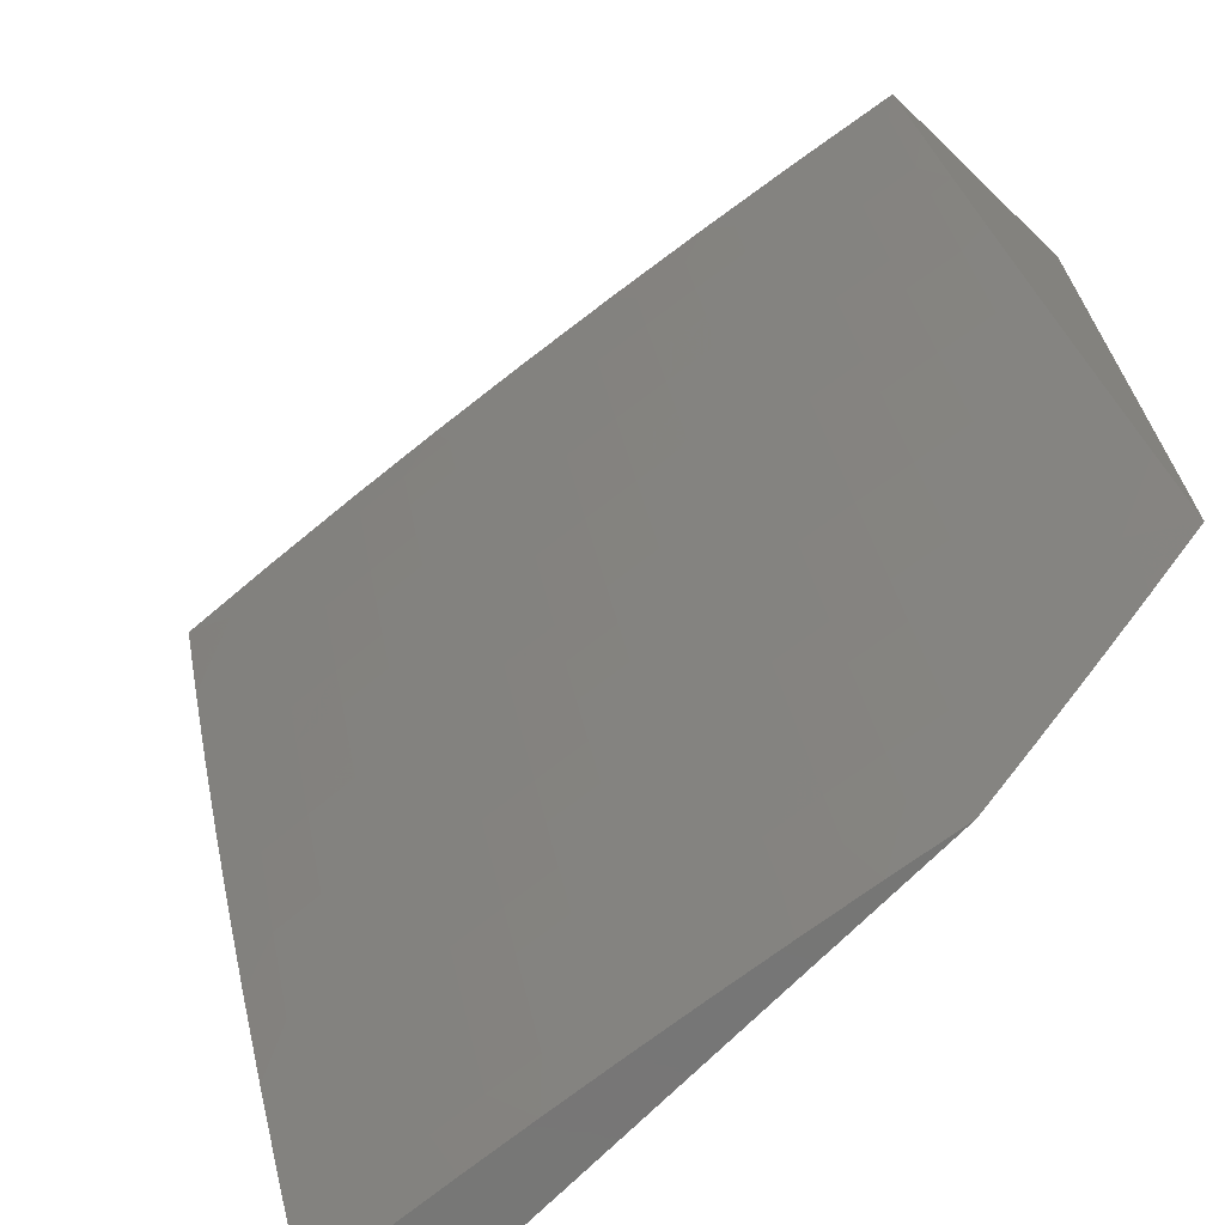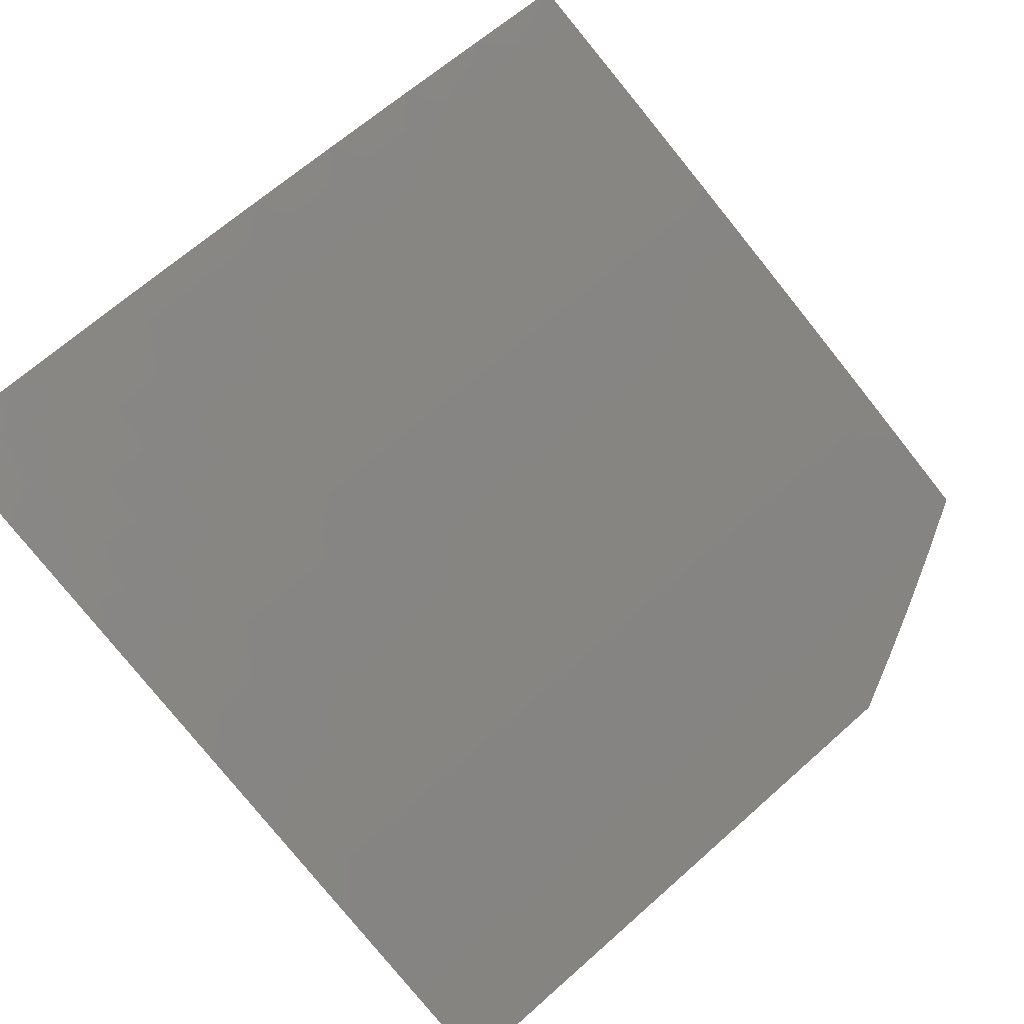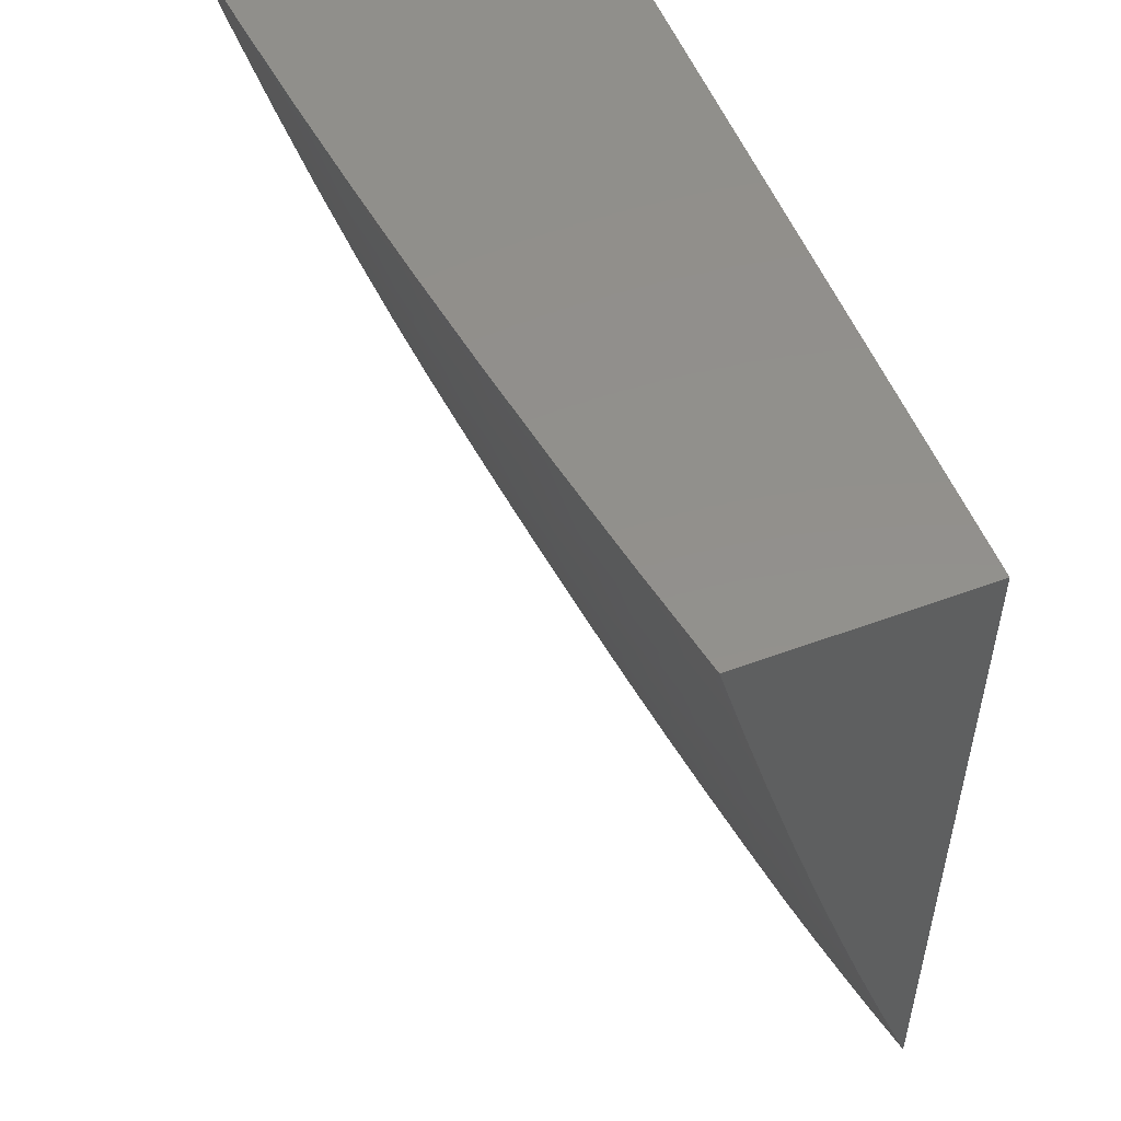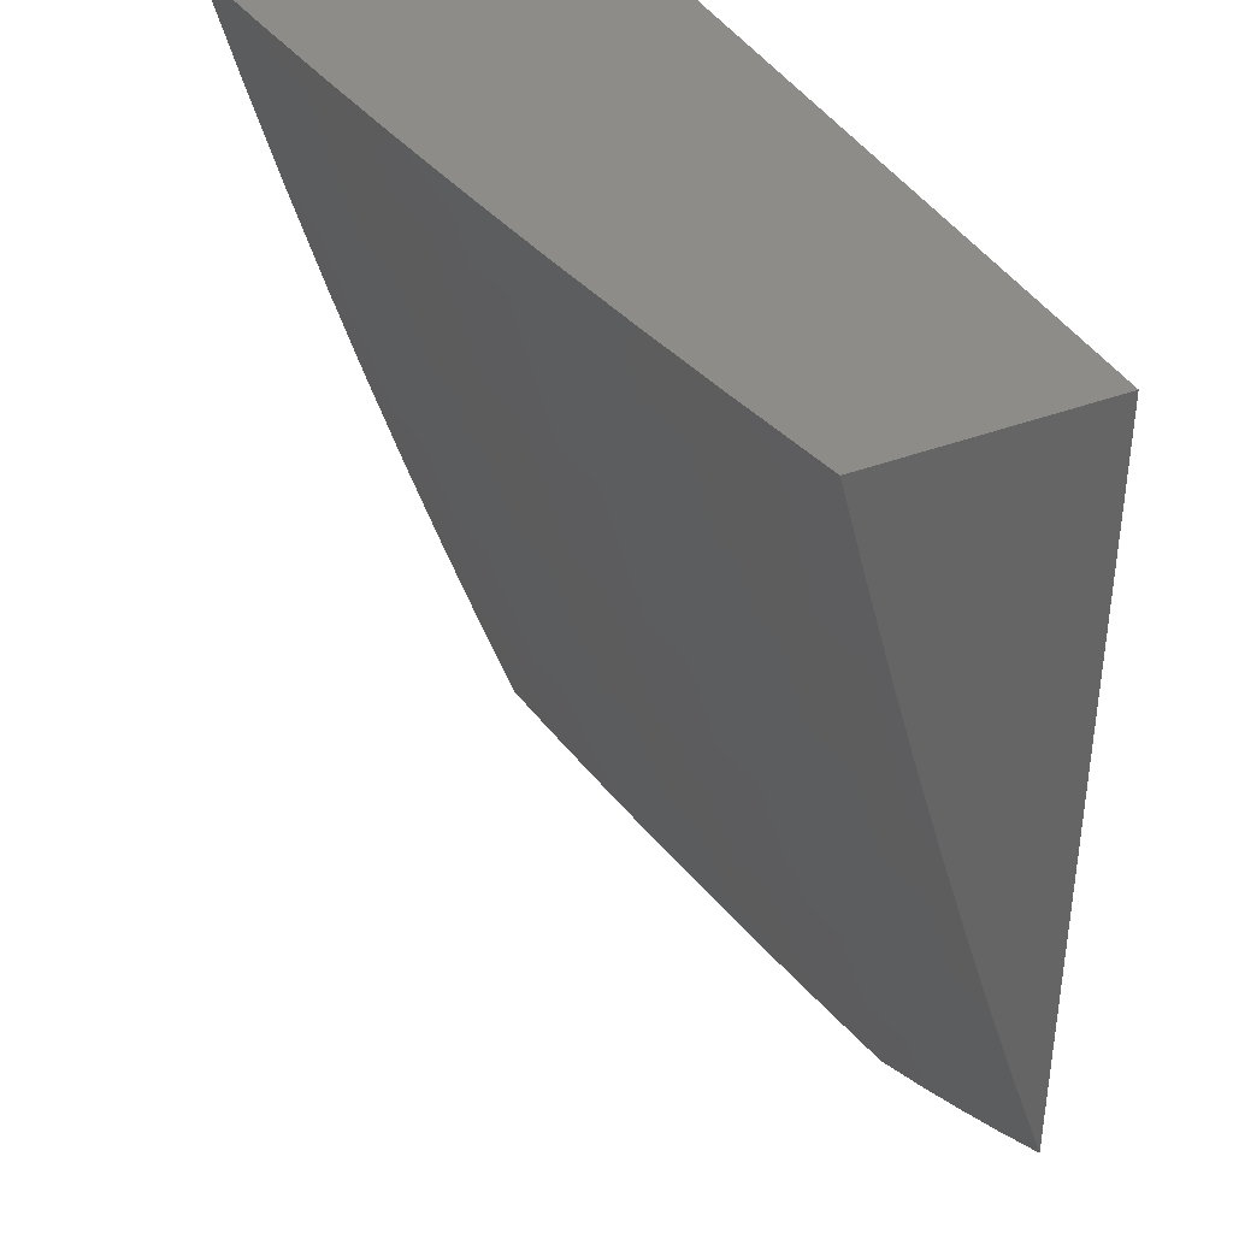
<metadata>
{"format":"stl","ext":"stl","renderer":"f3d","projection":"perspective","resolution":1024,"background":"white","views":[{"elev":-68.4,"azim":-133.8,"up":"+Z"},{"elev":78.2,"azim":138.9,"up":"+Y"},{"elev":53.2,"azim":-111.6,"up":"+Z"},{"elev":37.8,"azim":-115.9,"up":"+Z"}]}
</metadata>
<code>
# stl→obj: 277 verts, 550 faces
v -1 10.14 -3.877
v -1 10.09 -4
v -1.036 10.11 -3.94
v -1.09 10.08 -4
v -1.099 10.1 -3.94
v -1.163 10.1 -3.94
v -1.165 10.12 -3.88
v -1.229 10.11 -3.88
v -1.231 10.13 -3.82
v -1.295 10.12 -3.82
v -1.298 10.14 -3.76
v -1.362 10.13 -3.76
v -1.364 10.15 -3.7
v -1.429 10.15 -3.7
v -1.431 10.17 -3.64
v -1.496 10.16 -3.64
v -1.499 10.17 -3.58
v -1.563 10.17 -3.58
v -1.566 10.18 -3.52
v -1.631 10.17 -3.52
v -1.634 10.19 -3.46
v -1.699 10.18 -3.46
v -1.702 10.2 -3.399
v -1.767 10.19 -3.399
v -1.77 10.21 -3.339
v -1.835 10.2 -3.339
v -1.839 10.21 -3.279
v -1.904 10.2 -3.279
v -1.907 10.22 -3.219
v -1.973 10.21 -3.219
v -1.976 10.22 -3.159
v -2 10.2 -3.216
v -2 10.23 -3.108
v -1.18 10.07 -4
v -1.226 10.09 -3.94
v -1.293 10.1 -3.88
v -1.359 10.12 -3.82
v -1.426 10.13 -3.76
v -1.493 10.14 -3.7
v -1.56 10.15 -3.64
v -1.628 10.16 -3.58
v -1.696 10.16 -3.52
v -1.764 10.17 -3.46
v -1.832 10.18 -3.399
v -1.901 10.18 -3.339
v -1.97 10.19 -3.279
v -1.27 10.06 -4
v -1.29 10.08 -3.94
v -1.356 10.09 -3.88
v -1.423 10.11 -3.82
v -1.49 10.12 -3.76
v -1.557 10.13 -3.7
v -1.625 10.14 -3.64
v -1.693 10.15 -3.58
v -1.761 10.15 -3.52
v -1.829 10.16 -3.46
v -1.898 10.17 -3.399
v -1.966 10.17 -3.339
v -2 10.17 -3.324
v -1.359 10.05 -4
v -1.354 10.07 -3.94
v -1.42 10.09 -3.88
v -1.487 10.1 -3.82
v -1.554 10.11 -3.76
v -1.622 10.12 -3.7
v -1.69 10.13 -3.64
v -1.758 10.14 -3.58
v -1.826 10.14 -3.52
v -1.894 10.15 -3.46
v -1.963 10.16 -3.399
v -1.417 10.07 -3.94
v -1.449 10.04 -4
v -1.481 10.06 -3.94
v -1.538 10.03 -4
v -1.545 10.05 -3.94
v -1.609 10.04 -3.94
v -1.612 10.06 -3.88
v -1.677 10.05 -3.88
v -1.68 10.07 -3.82
v -1.744 10.06 -3.82
v -1.748 10.08 -3.76
v -1.812 10.07 -3.76
v -1.816 10.09 -3.7
v -1.881 10.08 -3.7
v -1.884 10.09 -3.64
v -1.949 10.08 -3.64
v -1.953 10.1 -3.58
v -2 10.07 -3.645
v -2 10.11 -3.538
v -1.628 10.01 -4
v -1.673 10.03 -3.94
v -1.741 10.04 -3.88
v -1.809 10.05 -3.82
v -1.877 10.06 -3.76
v -1.945 10.06 -3.7
v -1.717 10 -4
v -1.737 10.02 -3.94
v -1.805 10.03 -3.88
v -1.873 10.04 -3.82
v -1.942 10.04 -3.76
v -2 10.04 -3.752
v -1.789 10 -3.966
v -1.802 10.01 -3.94
v -1.86 10 -3.931
v -1.87 10.02 -3.88
v -1.93 10 -3.895
v -1.934 10 -3.88
v -2 10 -3.858
v -1.938 10.02 -3.82
v -2 10.14 -3.431
v -1.96 10.14 -3.46
v -1.956 10.12 -3.52
v -1.888 10.11 -3.58
v -1.819 10.11 -3.64
v -1.751 10.1 -3.7
v -1.683 10.09 -3.76
v -1.616 10.08 -3.82
v -1.548 10.07 -3.88
v -2 10.26 -3
v -1.982 10.25 -3.038
v -1.979 10.24 -3.098
v -1.91 10.23 -3.159
v -1.842 10.23 -3.219
v -1.773 10.22 -3.279
v -1.705 10.22 -3.339
v -1.637 10.21 -3.399
v -1.569 10.2 -3.46
v -1.501 10.19 -3.52
v -1.434 10.18 -3.58
v -1.367 10.17 -3.64
v -1.3 10.16 -3.7
v -1.234 10.15 -3.76
v -1.167 10.14 -3.82
v -1.102 10.12 -3.88
v -1.916 10.27 -3.038
v -1.876 10.28 -3
v -1.85 10.28 -3.038
v -1.784 10.29 -3.038
v -1.782 10.27 -3.098
v -1.716 10.28 -3.098
v -1.713 10.27 -3.159
v -1.648 10.28 -3.159
v -1.645 10.26 -3.219
v -1.579 10.27 -3.219
v -1.577 10.25 -3.279
v -1.512 10.26 -3.279
v -1.509 10.25 -3.339
v -1.444 10.26 -3.339
v -1.442 10.24 -3.399
v -1.377 10.25 -3.399
v -1.374 10.23 -3.46
v -1.31 10.24 -3.46
v -1.307 10.22 -3.52
v -1.243 10.23 -3.52
v -1.241 10.21 -3.58
v -1.176 10.22 -3.58
v -1.174 10.2 -3.64
v -1.11 10.2 -3.64
v -1.108 10.18 -3.7
v -1.044 10.19 -3.7
v -1.042 10.17 -3.76
v -1 10.18 -3.753
v -1.04 10.15 -3.82
v -1.038 10.13 -3.88
v -1.751 10.3 -3
v -1.718 10.3 -3.038
v -1.65 10.29 -3.098
v -1.582 10.29 -3.159
v -1.514 10.28 -3.219
v -1.446 10.27 -3.279
v -1.379 10.26 -3.339
v -1.312 10.25 -3.399
v -1.245 10.24 -3.46
v -1.179 10.23 -3.52
v -1.112 10.22 -3.58
v -1.046 10.21 -3.64
v -1 10.22 -3.628
v -1.627 10.32 -3
v -1.653 10.31 -3.038
v -1.584 10.3 -3.098
v -1.517 10.3 -3.159
v -1.449 10.29 -3.219
v -1.381 10.28 -3.279
v -1.314 10.27 -3.339
v -1.247 10.26 -3.399
v -1.181 10.25 -3.46
v -1.114 10.24 -3.52
v -1.048 10.23 -3.58
v -1.587 10.32 -3.038
v -1.502 10.34 -3
v -1.521 10.33 -3.038
v -1.456 10.34 -3.038
v -1.453 10.32 -3.098
v -1.388 10.33 -3.098
v -1.386 10.31 -3.159
v -1.321 10.32 -3.159
v -1.319 10.31 -3.219
v -1.254 10.31 -3.219
v -1.251 10.3 -3.279
v -1.187 10.3 -3.279
v -1.185 10.29 -3.339
v -1.12 10.29 -3.339
v -1.118 10.28 -3.399
v -1.054 10.28 -3.399
v -1.052 10.27 -3.46
v -1 10.29 -3.378
v -1 10.26 -3.503
v -1.376 10.36 -3
v -1.39 10.35 -3.038
v -1.323 10.34 -3.098
v -1.256 10.33 -3.159
v -1.189 10.32 -3.219
v -1.122 10.31 -3.279
v -1.056 10.3 -3.339
v -1.325 10.35 -3.038
v -1.251 10.37 -3
v -1.259 10.36 -3.038
v -1.194 10.37 -3.038
v -1.192 10.35 -3.098
v -1.127 10.36 -3.098
v -1.126 10.34 -3.159
v -1.061 10.35 -3.159
v -1.059 10.33 -3.219
v -1 10.37 -3.126
v -1 10.33 -3.252
v -1.126 10.39 -3
v -1.129 10.38 -3.038
v -1.062 10.37 -3.098
v -1.064 10.38 -3.038
v -1 10.4 -3
v -1.057 10.32 -3.279
v -1.124 10.33 -3.219
v -1.19 10.34 -3.159
v -1.257 10.35 -3.098
v -1.05 10.25 -3.52
v -1.116 10.26 -3.46
v -1.183 10.27 -3.399
v -1.249 10.28 -3.339
v -1.316 10.29 -3.279
v -1.384 10.3 -3.219
v -1.451 10.31 -3.159
v -1.519 10.31 -3.098
v -1.104 10.14 -3.82
v -1.106 10.16 -3.76
v -1.17 10.16 -3.76
v -1.172 10.18 -3.7
v -1.238 10.19 -3.64
v -1.305 10.2 -3.58
v -1.372 10.21 -3.52
v -1.439 10.22 -3.46
v -1.507 10.23 -3.399
v -1.574 10.24 -3.339
v -1.642 10.24 -3.279
v -1.71 10.25 -3.219
v -1.779 10.26 -3.159
v -1.847 10.26 -3.098
v -1.236 10.17 -3.7
v -1.303 10.18 -3.64
v -1.369 10.19 -3.58
v -1.437 10.2 -3.52
v -1.504 10.21 -3.46
v -1.572 10.22 -3.399
v -1.639 10.23 -3.339
v -1.708 10.23 -3.279
v -1.776 10.24 -3.219
v -1.844 10.25 -3.159
v -1.913 10.25 -3.098
v -1.484 10.08 -3.88
v -1.551 10.09 -3.82
v -1.619 10.1 -3.76
v -1.686 10.11 -3.7
v -1.754 10.12 -3.64
v -1.823 10.12 -3.58
v -1.891 10.13 -3.52
v -2 10 -3
v -1 10 -3
v -1 10 -4
f 1 2 3
f 3 2 4
f 3 4 5
f 5 4 6
f 5 6 7
f 7 6 8
f 7 8 9
f 9 8 10
f 9 10 11
f 11 10 12
f 11 12 13
f 13 12 14
f 13 14 15
f 15 14 16
f 15 16 17
f 17 16 18
f 17 18 19
f 19 18 20
f 19 20 21
f 21 20 22
f 21 22 23
f 23 22 24
f 23 24 25
f 25 24 26
f 25 26 27
f 27 26 28
f 27 28 29
f 29 28 30
f 29 30 31
f 31 30 32
f 31 32 33
f 4 34 6
f 6 34 35
f 6 35 8
f 8 35 36
f 8 36 10
f 10 36 37
f 10 37 12
f 12 37 38
f 12 38 14
f 14 38 39
f 14 39 16
f 16 39 40
f 16 40 18
f 18 40 41
f 18 41 20
f 20 41 42
f 20 42 22
f 22 42 43
f 22 43 24
f 24 43 44
f 24 44 26
f 26 44 45
f 26 45 28
f 28 45 46
f 28 46 30
f 30 46 32
f 34 47 35
f 35 47 48
f 35 48 36
f 36 48 49
f 36 49 37
f 37 49 50
f 37 50 38
f 38 50 51
f 38 51 39
f 39 51 52
f 39 52 40
f 40 52 53
f 40 53 41
f 41 53 54
f 41 54 42
f 42 54 55
f 42 55 43
f 43 55 56
f 43 56 44
f 44 56 57
f 44 57 45
f 45 57 58
f 45 58 46
f 46 58 59
f 46 59 32
f 47 60 48
f 48 60 61
f 48 61 49
f 49 61 62
f 49 62 50
f 50 62 63
f 50 63 51
f 51 63 64
f 51 64 52
f 52 64 65
f 52 65 53
f 53 65 66
f 53 66 54
f 54 66 67
f 54 67 55
f 55 67 68
f 55 68 56
f 56 68 69
f 56 69 57
f 57 69 70
f 57 70 58
f 58 70 59
f 61 60 71
f 71 60 72
f 71 72 73
f 73 72 74
f 73 74 75
f 75 74 76
f 75 76 77
f 77 76 78
f 77 78 79
f 79 78 80
f 79 80 81
f 81 80 82
f 81 82 83
f 83 82 84
f 83 84 85
f 85 84 86
f 85 86 87
f 87 86 88
f 87 88 89
f 74 90 76
f 76 90 91
f 76 91 78
f 78 91 92
f 78 92 80
f 80 92 93
f 80 93 82
f 82 93 94
f 82 94 84
f 84 94 95
f 84 95 86
f 86 95 88
f 90 96 91
f 91 96 97
f 91 97 92
f 92 97 98
f 92 98 93
f 93 98 99
f 93 99 94
f 94 99 100
f 94 100 95
f 95 100 101
f 95 101 88
f 96 102 97
f 97 102 103
f 97 103 98
f 98 103 104
f 98 104 105
f 105 104 106
f 105 106 107
f 107 106 108
f 107 108 109
f 109 108 101
f 109 101 100
f 102 104 103
f 110 111 89
f 89 111 112
f 89 112 87
f 87 112 113
f 87 113 85
f 85 113 114
f 85 114 83
f 83 114 115
f 83 115 81
f 81 115 116
f 81 116 79
f 79 116 117
f 79 117 77
f 77 117 118
f 77 118 75
f 75 118 73
f 111 110 70
f 70 110 59
f 119 120 33
f 33 120 121
f 33 121 31
f 31 121 122
f 31 122 29
f 29 122 123
f 29 123 27
f 27 123 124
f 27 124 25
f 25 124 125
f 25 125 23
f 23 125 126
f 23 126 21
f 21 126 127
f 21 127 19
f 19 127 128
f 19 128 17
f 17 128 129
f 17 129 15
f 15 129 130
f 15 130 13
f 13 130 131
f 13 131 11
f 11 131 132
f 11 132 9
f 9 132 133
f 9 133 7
f 7 133 134
f 7 134 5
f 5 134 3
f 120 119 135
f 135 119 136
f 135 136 137
f 137 136 138
f 137 138 139
f 139 138 140
f 139 140 141
f 141 140 142
f 141 142 143
f 143 142 144
f 143 144 145
f 145 144 146
f 145 146 147
f 147 146 148
f 147 148 149
f 149 148 150
f 149 150 151
f 151 150 152
f 151 152 153
f 153 152 154
f 153 154 155
f 155 154 156
f 155 156 157
f 157 156 158
f 157 158 159
f 159 158 160
f 159 160 161
f 161 160 162
f 161 162 163
f 163 162 1
f 163 1 164
f 164 1 3
f 164 3 134
f 136 165 138
f 138 165 166
f 138 166 140
f 140 166 167
f 140 167 142
f 142 167 168
f 142 168 144
f 144 168 169
f 144 169 146
f 146 169 170
f 146 170 148
f 148 170 171
f 148 171 150
f 150 171 172
f 150 172 152
f 152 172 173
f 152 173 154
f 154 173 174
f 154 174 156
f 156 174 175
f 156 175 158
f 158 175 176
f 158 176 160
f 160 176 177
f 160 177 162
f 165 178 166
f 166 178 179
f 166 179 167
f 167 179 180
f 167 180 168
f 168 180 181
f 168 181 169
f 169 181 182
f 169 182 170
f 170 182 183
f 170 183 171
f 171 183 184
f 171 184 172
f 172 184 185
f 172 185 173
f 173 185 186
f 173 186 174
f 174 186 187
f 174 187 175
f 175 187 188
f 175 188 176
f 176 188 177
f 179 178 189
f 189 178 190
f 189 190 191
f 191 190 192
f 191 192 193
f 193 192 194
f 193 194 195
f 195 194 196
f 195 196 197
f 197 196 198
f 197 198 199
f 199 198 200
f 199 200 201
f 201 200 202
f 201 202 203
f 203 202 204
f 203 204 205
f 205 204 206
f 205 206 207
f 190 208 192
f 192 208 209
f 192 209 194
f 194 209 210
f 194 210 196
f 196 210 211
f 196 211 198
f 198 211 212
f 198 212 200
f 200 212 213
f 200 213 202
f 202 213 214
f 202 214 204
f 204 214 206
f 209 208 215
f 215 208 216
f 215 216 217
f 217 216 218
f 217 218 219
f 219 218 220
f 219 220 221
f 221 220 222
f 221 222 223
f 223 222 224
f 223 224 225
f 216 226 218
f 218 226 227
f 218 227 220
f 220 227 228
f 220 228 222
f 222 228 224
f 227 226 229
f 229 226 230
f 229 230 224
f 206 214 225
f 225 214 231
f 225 231 223
f 223 231 232
f 223 232 221
f 221 232 233
f 221 233 219
f 219 233 234
f 219 234 217
f 217 234 215
f 177 188 207
f 207 188 235
f 207 235 205
f 205 235 236
f 205 236 203
f 203 236 237
f 203 237 201
f 201 237 238
f 201 238 199
f 199 238 239
f 199 239 197
f 197 239 240
f 197 240 195
f 195 240 241
f 195 241 193
f 193 241 242
f 193 242 191
f 191 242 189
f 163 164 243
f 243 164 134
f 243 134 133
f 161 163 244
f 244 163 243
f 244 243 245
f 245 243 133
f 245 133 132
f 236 235 187
f 187 235 188
f 232 231 213
f 213 231 214
f 229 224 228
f 227 229 228
f 161 244 159
f 159 244 246
f 159 246 157
f 157 246 247
f 157 247 155
f 155 247 248
f 155 248 153
f 153 248 249
f 153 249 151
f 151 249 250
f 151 250 149
f 149 250 251
f 149 251 147
f 147 251 252
f 147 252 145
f 145 252 253
f 145 253 143
f 143 253 254
f 143 254 141
f 141 254 255
f 141 255 139
f 139 255 256
f 139 256 137
f 137 256 135
f 246 244 245
f 237 236 186
f 186 236 187
f 233 232 212
f 212 232 213
f 246 245 257
f 257 245 132
f 257 132 131
f 246 257 247
f 247 257 258
f 247 258 248
f 248 258 259
f 248 259 249
f 249 259 260
f 249 260 250
f 250 260 261
f 250 261 251
f 251 261 262
f 251 262 252
f 252 262 263
f 252 263 253
f 253 263 264
f 253 264 254
f 254 264 265
f 254 265 255
f 255 265 266
f 255 266 256
f 256 266 267
f 256 267 135
f 135 267 120
f 258 257 131
f 237 186 185
f 237 185 238
f 238 185 184
f 238 184 239
f 239 184 183
f 239 183 240
f 240 183 182
f 240 182 241
f 241 182 181
f 241 181 242
f 242 181 180
f 242 180 189
f 189 180 179
f 233 212 211
f 233 211 234
f 234 211 210
f 234 210 215
f 215 210 209
f 259 258 130
f 130 258 131
f 61 71 62
f 62 71 268
f 62 268 63
f 63 268 269
f 63 269 64
f 64 269 270
f 64 270 65
f 65 270 271
f 65 271 66
f 66 271 272
f 66 272 67
f 67 272 273
f 67 273 68
f 68 273 274
f 68 274 69
f 69 274 111
f 69 111 70
f 259 130 129
f 259 129 260
f 260 129 128
f 260 128 261
f 261 128 127
f 261 127 262
f 262 127 126
f 262 126 263
f 263 126 125
f 263 125 264
f 264 125 124
f 264 124 265
f 265 124 123
f 265 123 266
f 266 123 122
f 266 122 267
f 267 122 121
f 267 121 120
f 71 73 268
f 268 73 118
f 268 118 269
f 269 118 117
f 269 117 270
f 270 117 116
f 270 116 271
f 271 116 115
f 271 115 272
f 272 115 114
f 272 114 273
f 273 114 113
f 273 113 274
f 274 113 112
f 274 112 111
f 98 105 99
f 99 105 109
f 99 109 100
f 107 109 105
f 119 33 275
f 275 33 32
f 275 32 59
f 59 110 275
f 275 110 89
f 275 89 88
f 88 101 275
f 275 101 108
f 108 106 275
f 275 106 104
f 275 104 102
f 275 102 276
f 276 102 96
f 276 96 277
f 96 90 277
f 277 90 74
f 277 74 72
f 72 60 277
f 277 60 47
f 277 47 34
f 34 4 277
f 277 4 2
f 230 226 276
f 276 226 216
f 276 216 208
f 208 190 276
f 276 190 178
f 276 178 165
f 276 165 275
f 275 165 136
f 275 136 119
f 2 1 277
f 277 1 276
f 276 1 162
f 276 162 177
f 177 207 276
f 276 207 206
f 276 206 225
f 225 224 276
f 276 224 230

</code>
